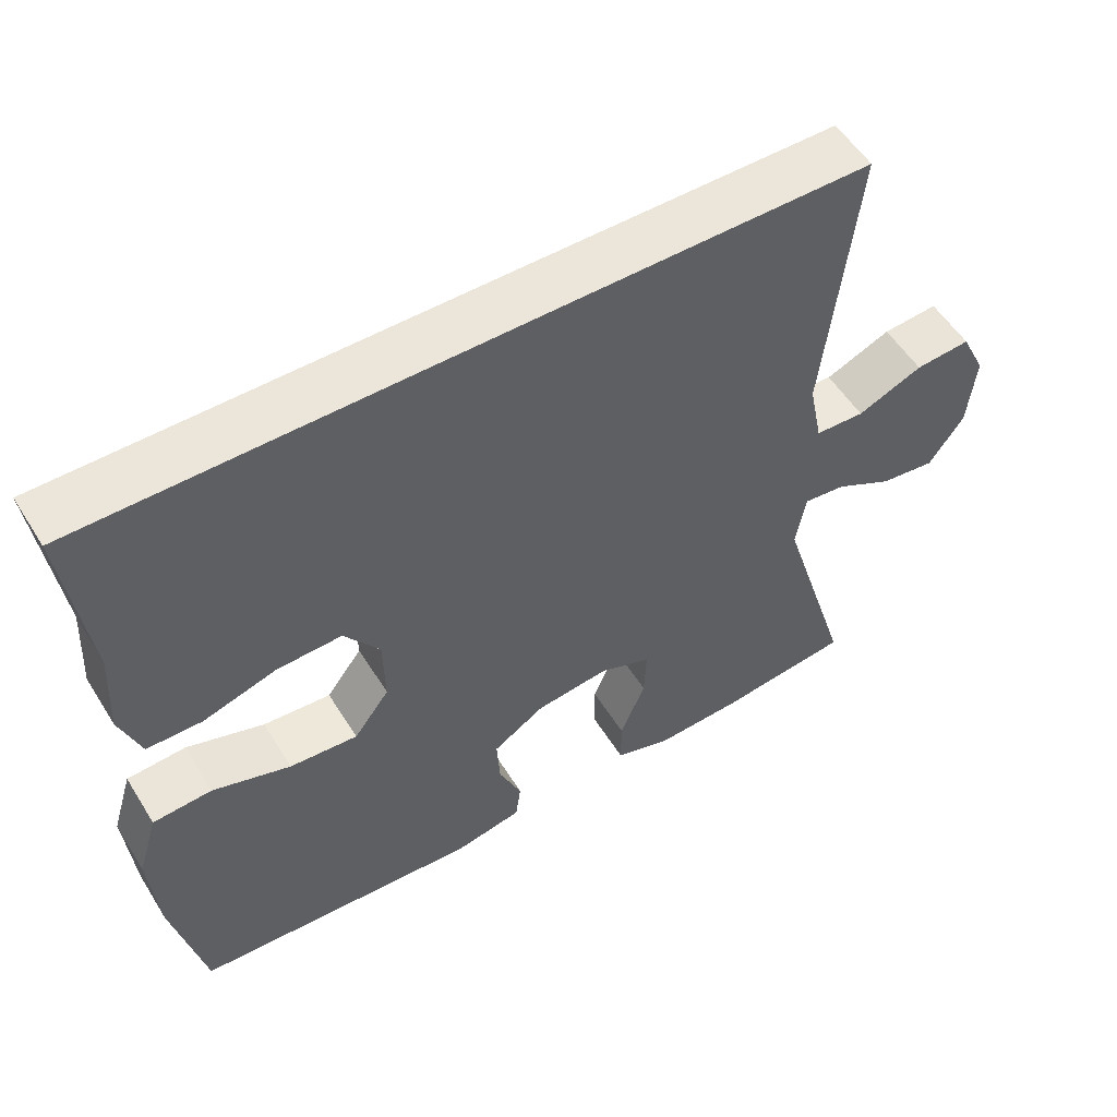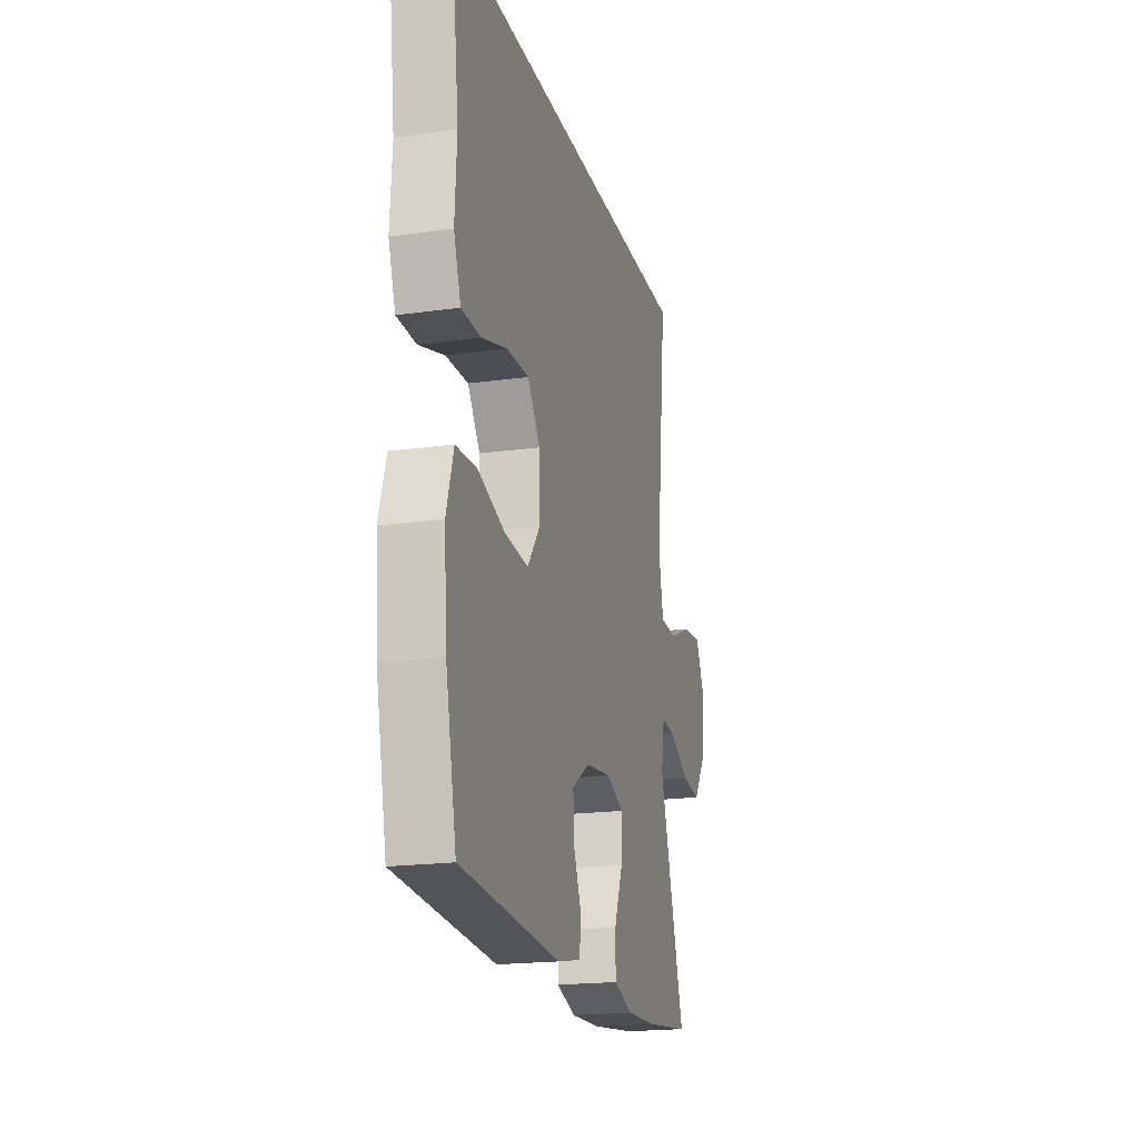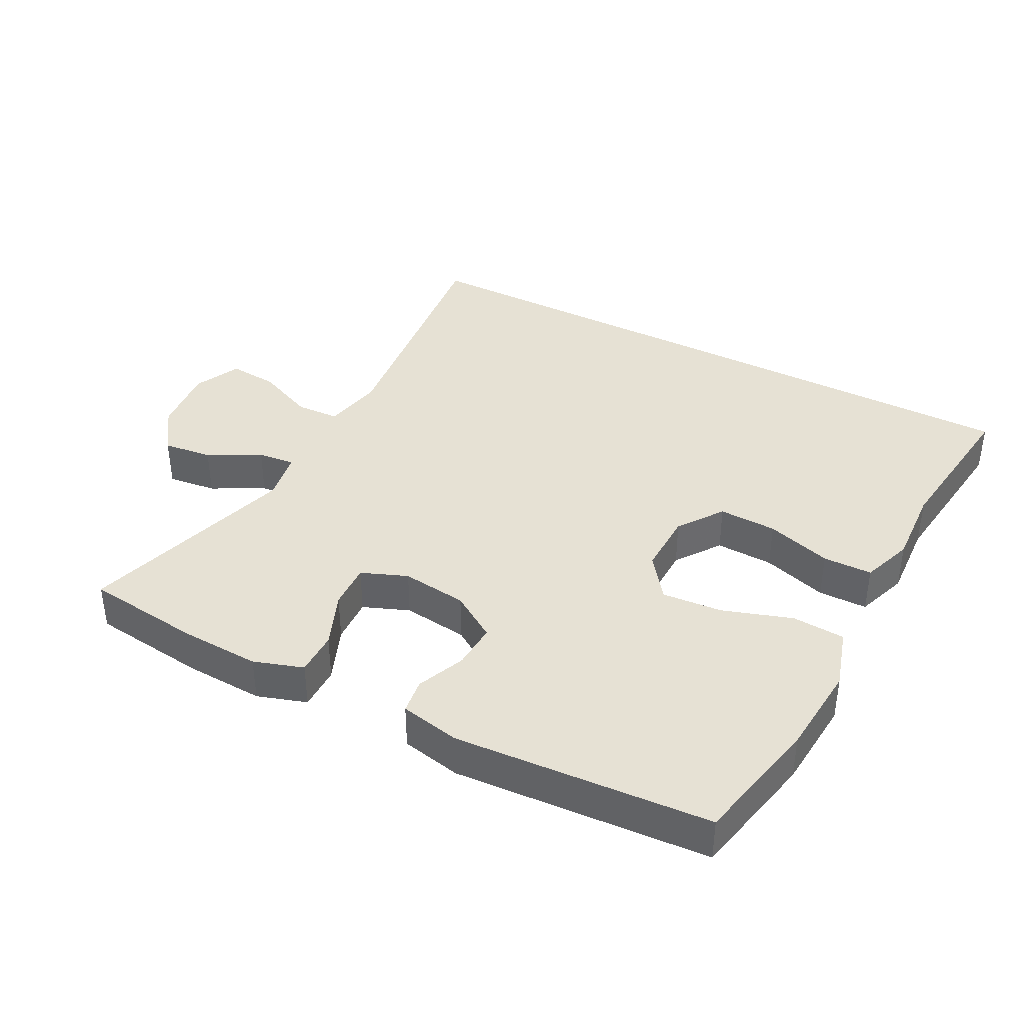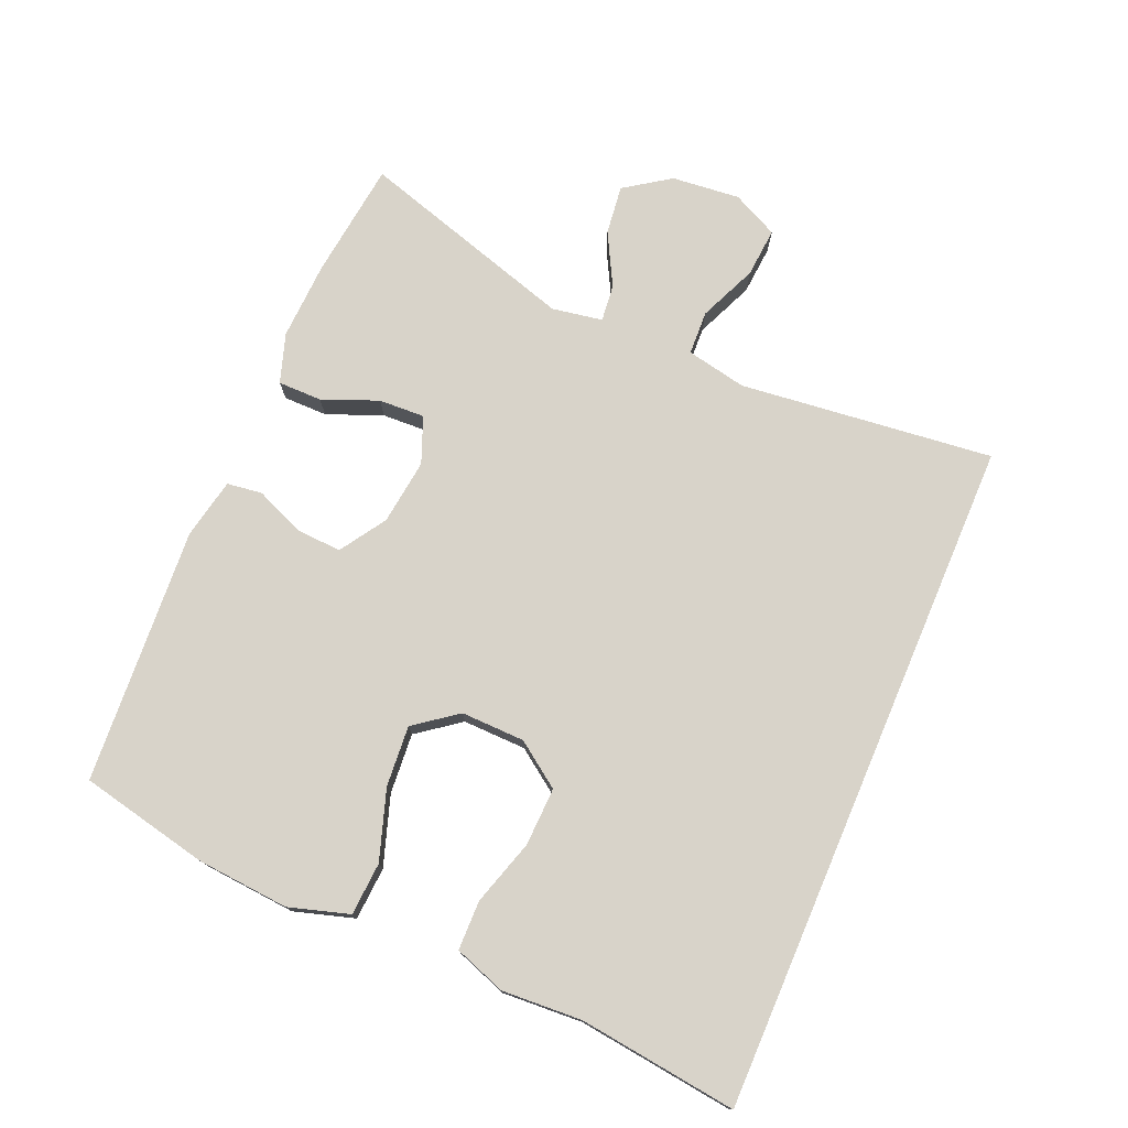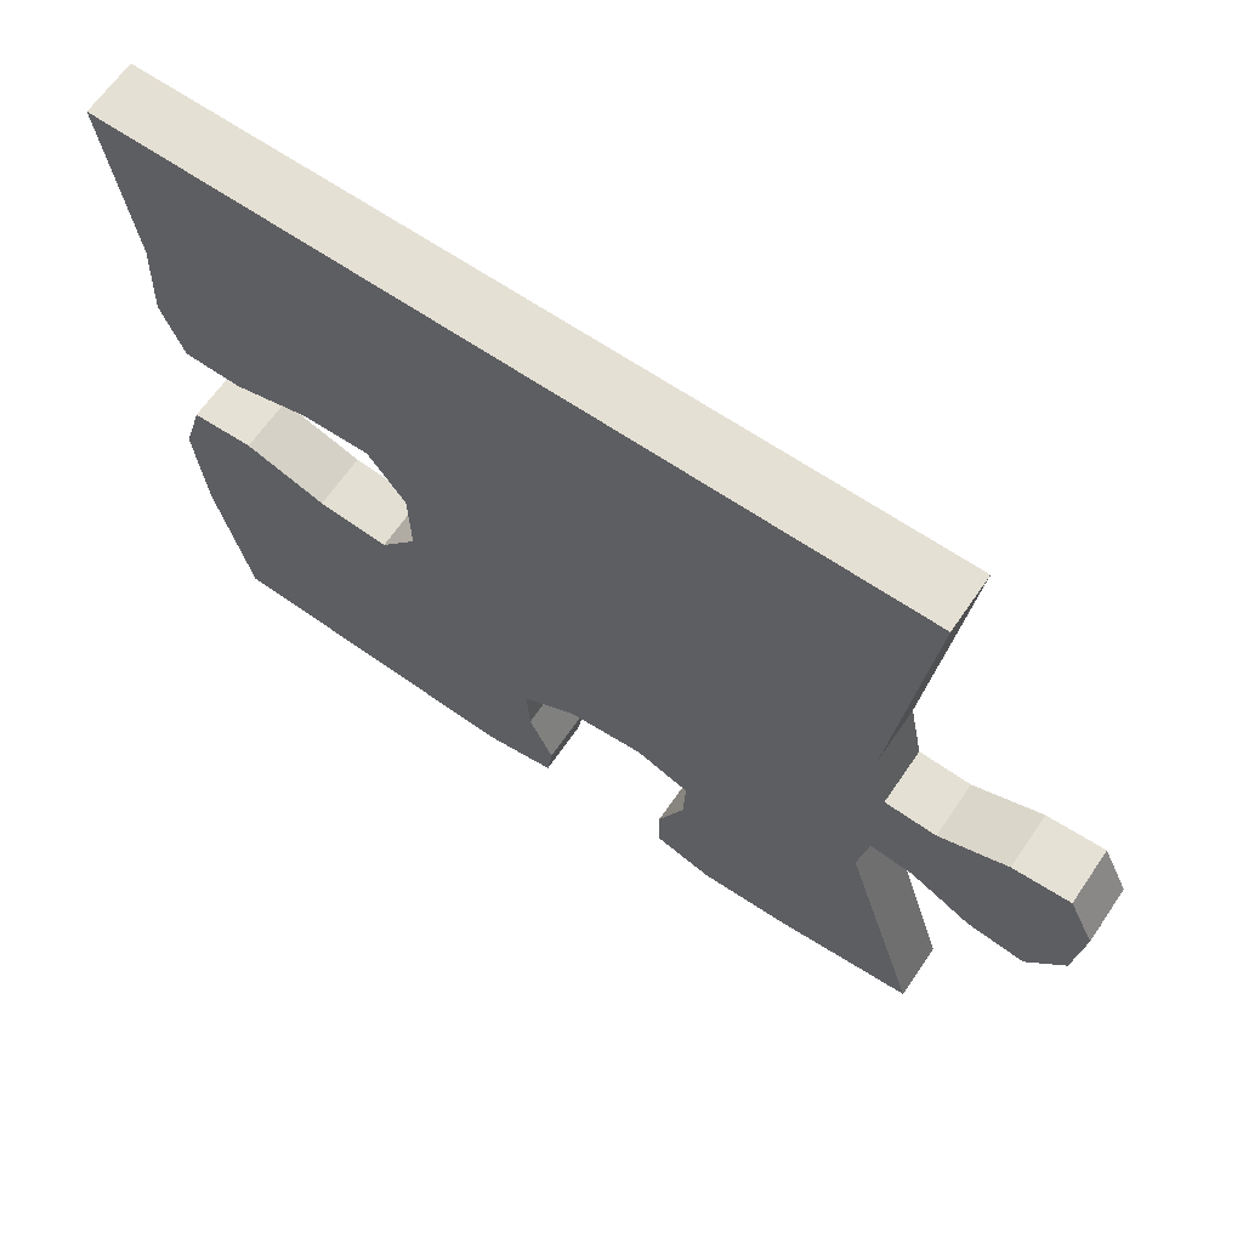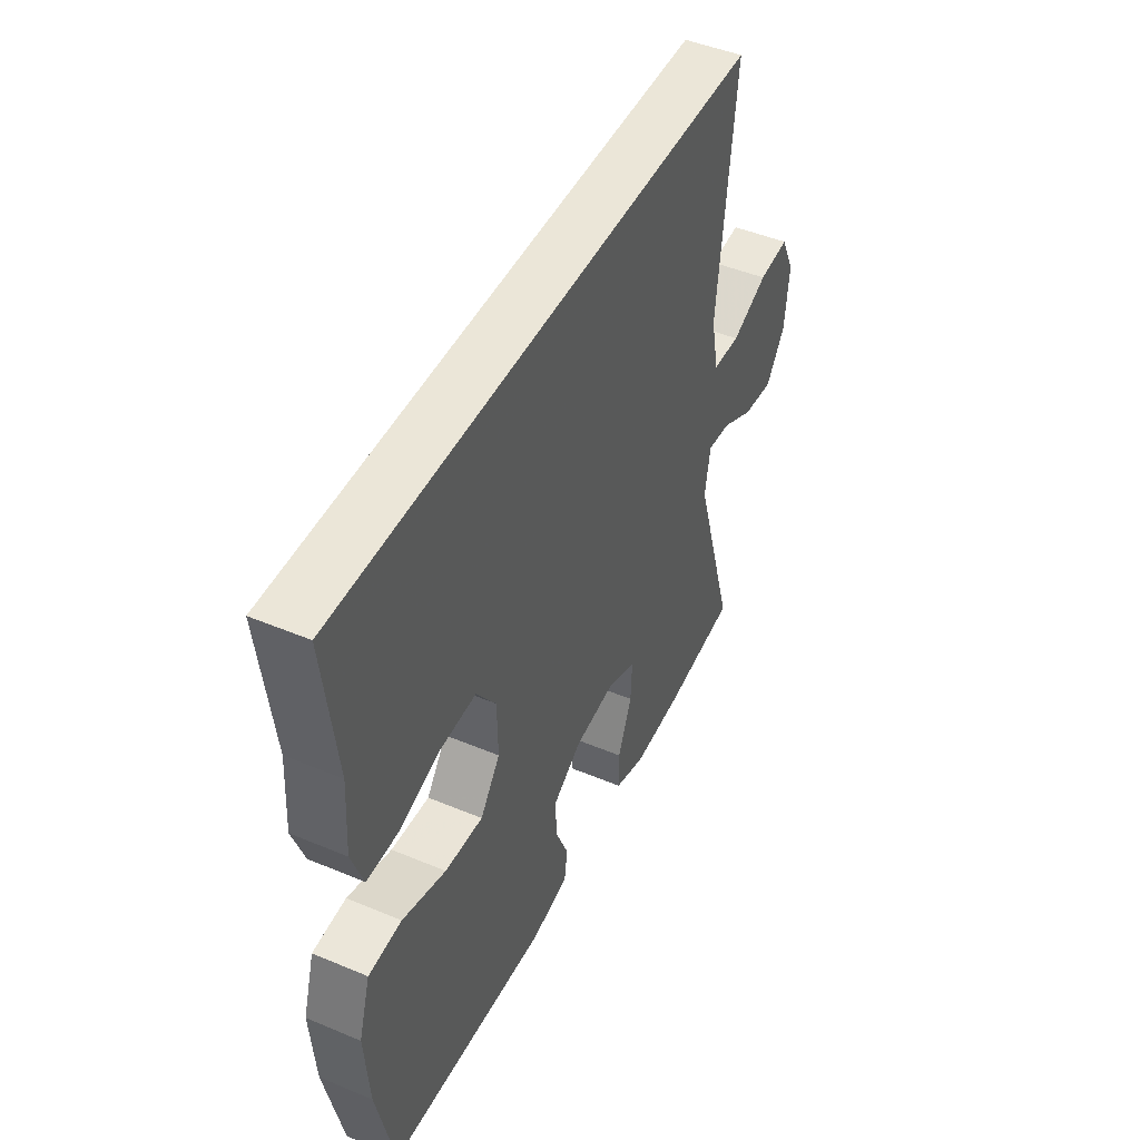
<metadata>
{"format":"obj","ext":"obj","renderer":"f3d","projection":"perspective","resolution":1024,"background":"white","views":[{"elev":54.4,"azim":-31.4,"up":"+Z"},{"elev":-19.4,"azim":-75.3,"up":"+Z"},{"elev":39.2,"azim":-152.4,"up":"+Y"},{"elev":75.9,"azim":-66.9,"up":"+Y"},{"elev":65.3,"azim":34.4,"up":"+Z"},{"elev":46.6,"azim":-64.5,"up":"+Z"}]}
</metadata>
<code>
v -0.561 0.07 0.5
v 0.443 0.07 0.5
v 0.401 0.07 0.125
v 0.419 0.07 0.036
v 0.484 0.07 0.033
v 0.57 0.07 0.07
v 0.643 0.07 0.076
v 0.676 0.07 0.008
v 0.666 0.07 -0.093
v 0.62 0.07 -0.16
v 0.547 0.07 -0.151
v 0.47 0.07 -0.11
v 0.415 0.07 -0.104
v 0.402 0.07 -0.179
v 0.5 0.07 -0.5
v 0.327 0.07 -0.521
v 0.211 0.07 -0.526
v 0.138 0.07 -0.502
v 0.138 0.07 -0.437
v 0.171 0.07 -0.355
v 0.174 0.07 -0.287
v 0.106 0.07 -0.26
v 0.009 0.07 -0.272
v -0.059 0.07 -0.316
v -0.055 0.07 -0.384
v -0.025 0.07 -0.455
v -0.032 0.07 -0.507
v -0.121 0.07 -0.525
v -0.5 0.07 -0.5
v -0.541 0.07 -0.309
v -0.552 0.07 -0.172
v -0.525 0.07 -0.083
v -0.447 0.07 -0.078
v -0.344 0.07 -0.112
v -0.254 0.07 -0.119
v -0.207 0.07 -0.056
v -0.209 0.07 0.038
v -0.256 0.07 0.104
v -0.342 0.07 0.101
v -0.439 0.07 0.071
v -0.512 0.07 0.072
v -0.539 0.07 0.148
v -0.532 0.07 0.266
v -0.561 0 0.5
v 0.443 0 0.5
v 0.401 0 0.125
v 0.419 0 0.036
v 0.484 0 0.033
v 0.57 0 0.07
v 0.643 0 0.076
v 0.676 0 0.008
v 0.666 0 -0.093
v 0.62 0 -0.16
v 0.547 0 -0.151
v 0.47 0 -0.11
v 0.415 0 -0.104
v 0.402 0 -0.179
v 0.5 0 -0.5
v 0.327 0 -0.521
v 0.211 0 -0.526
v 0.138 0 -0.502
v 0.138 0 -0.437
v 0.171 0 -0.355
v 0.174 0 -0.287
v 0.106 0 -0.26
v 0.009 0 -0.272
v -0.059 0 -0.316
v -0.055 0 -0.384
v -0.025 0 -0.455
v -0.032 0 -0.507
v -0.121 0 -0.525
v -0.5 0 -0.5
v -0.541 0 -0.309
v -0.552 0 -0.172
v -0.525 0 -0.083
v -0.447 0 -0.078
v -0.344 0 -0.112
v -0.254 0 -0.119
v -0.207 0 -0.056
v -0.209 0 0.038
v -0.256 0 0.104
v -0.342 0 0.101
v -0.439 0 0.071
v -0.512 0 0.072
v -0.539 0 0.148
v -0.532 0 0.266
f 41 42 43
f 40 41 43
f 39 40 43
f 43 1 2
f 39 43 2
f 38 39 2
f 37 38 2 3
f 36 37 3 4
f 35 36 4 5
f 32 33 34
f 31 32 34
f 30 31 34
f 29 30 34
f 28 29 34
f 27 28 34
f 26 27 34
f 25 26 34
f 24 25 34 35
f 23 24 35
f 22 23 35 5
f 18 19 20
f 17 18 20
f 16 17 20
f 15 16 20
f 14 15 20
f 13 14 20 21
f 10 11 12
f 9 10 12
f 8 9 12
f 7 8 12
f 6 7 12
f 5 6 12
f 5 12 13
f 5 13 21 22
f 86 85 84
f 86 84 83
f 86 83 82
f 45 44 86
f 45 86 82
f 45 82 81
f 46 45 81 80
f 47 46 80 79
f 48 47 79 78
f 77 76 75
f 77 75 74
f 77 74 73
f 77 73 72
f 77 72 71
f 77 71 70
f 77 70 69
f 77 69 68
f 78 77 68 67
f 78 67 66
f 48 78 66 65
f 63 62 61
f 63 61 60
f 63 60 59
f 63 59 58
f 63 58 57
f 64 63 57 56
f 55 54 53
f 55 53 52
f 55 52 51
f 55 51 50
f 55 50 49
f 55 49 48
f 56 55 48
f 65 64 56 48
f 1 44 45 2
f 2 45 46 3
f 3 46 47 4
f 4 47 48 5
f 5 48 49 6
f 6 49 50 7
f 7 50 51 8
f 8 51 52 9
f 9 52 53 10
f 10 53 54 11
f 11 54 55 12
f 12 55 56 13
f 13 56 57 14
f 14 57 58 15
f 15 58 59 16
f 16 59 60 17
f 17 60 61 18
f 18 61 62 19
f 19 62 63 20
f 20 63 64 21
f 21 64 65 22
f 22 65 66 23
f 23 66 67 24
f 24 67 68 25
f 25 68 69 26
f 26 69 70 27
f 27 70 71 28
f 28 71 72 29
f 29 72 73 30
f 30 73 74 31
f 31 74 75 32
f 32 75 76 33
f 33 76 77 34
f 34 77 78 35
f 35 78 79 36
f 36 79 80 37
f 37 80 81 38
f 38 81 82 39
f 39 82 83 40
f 40 83 84 41
f 41 84 85 42
f 42 85 86 43
f 43 86 44 1

</code>
